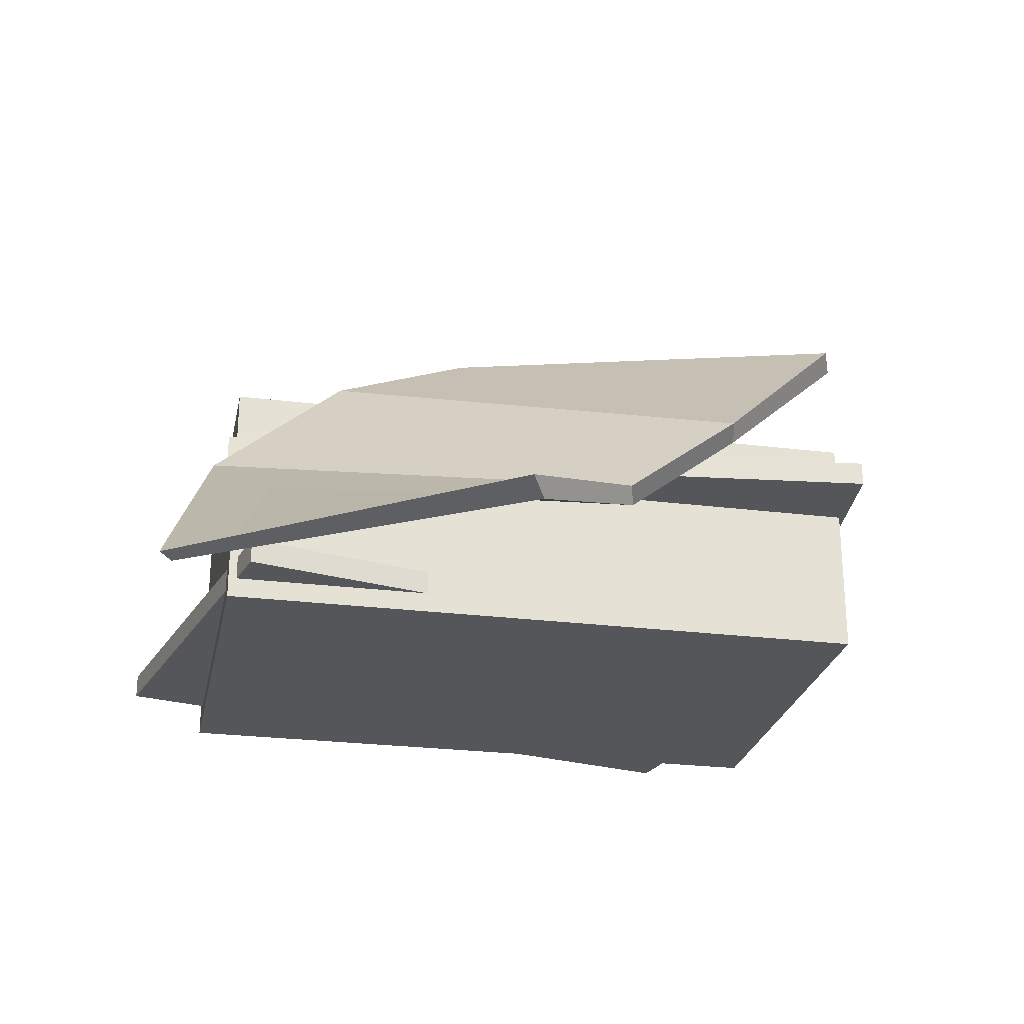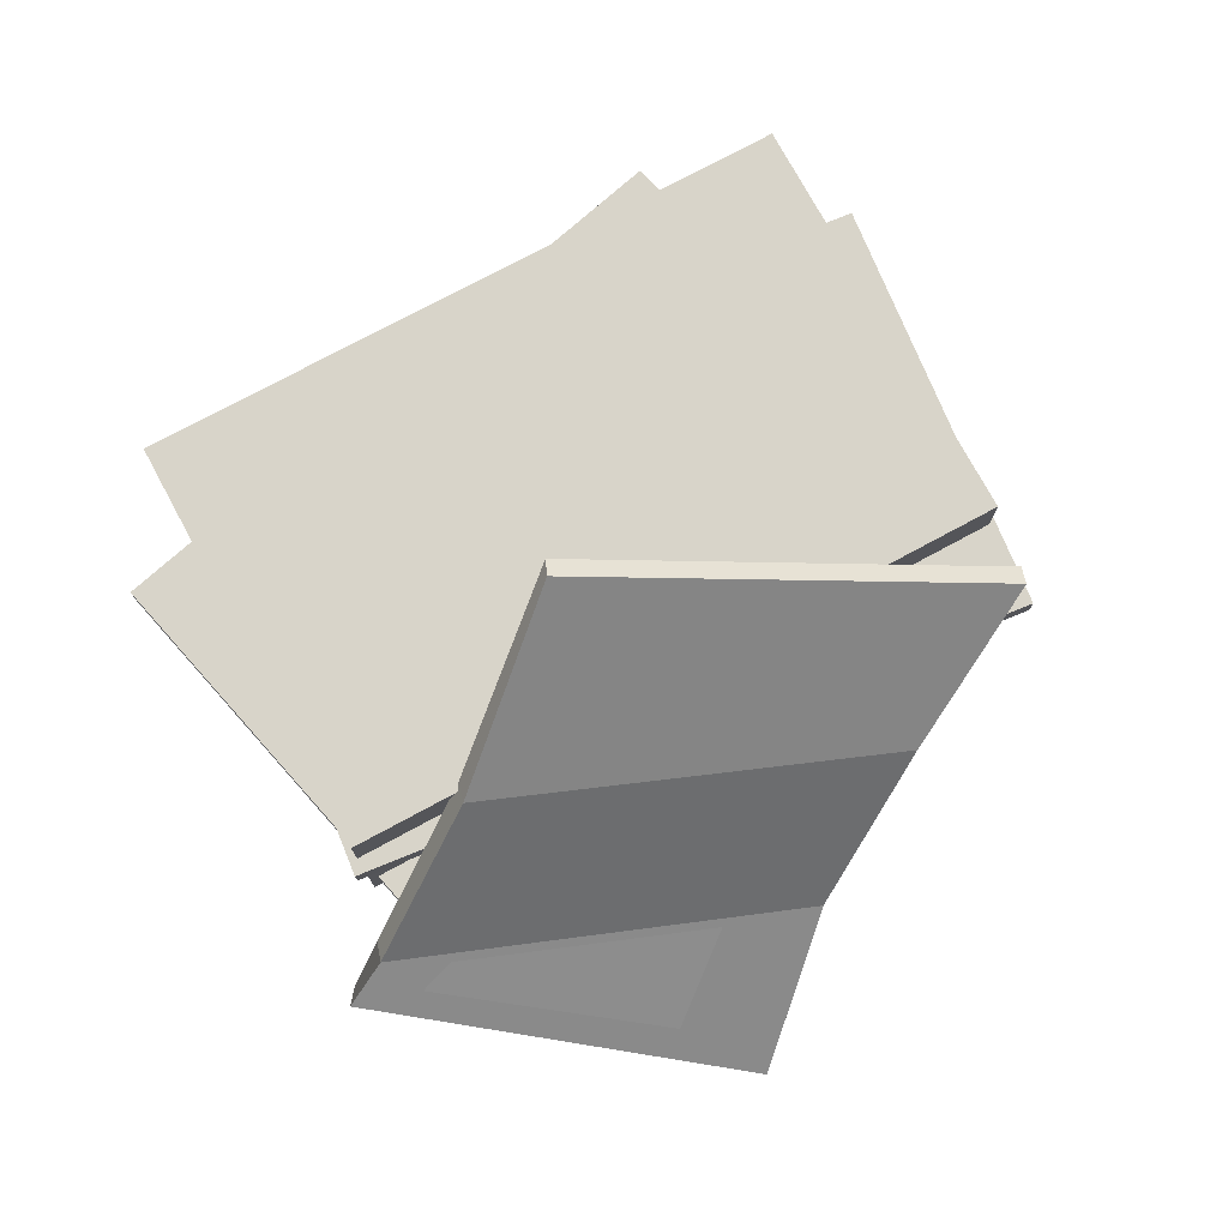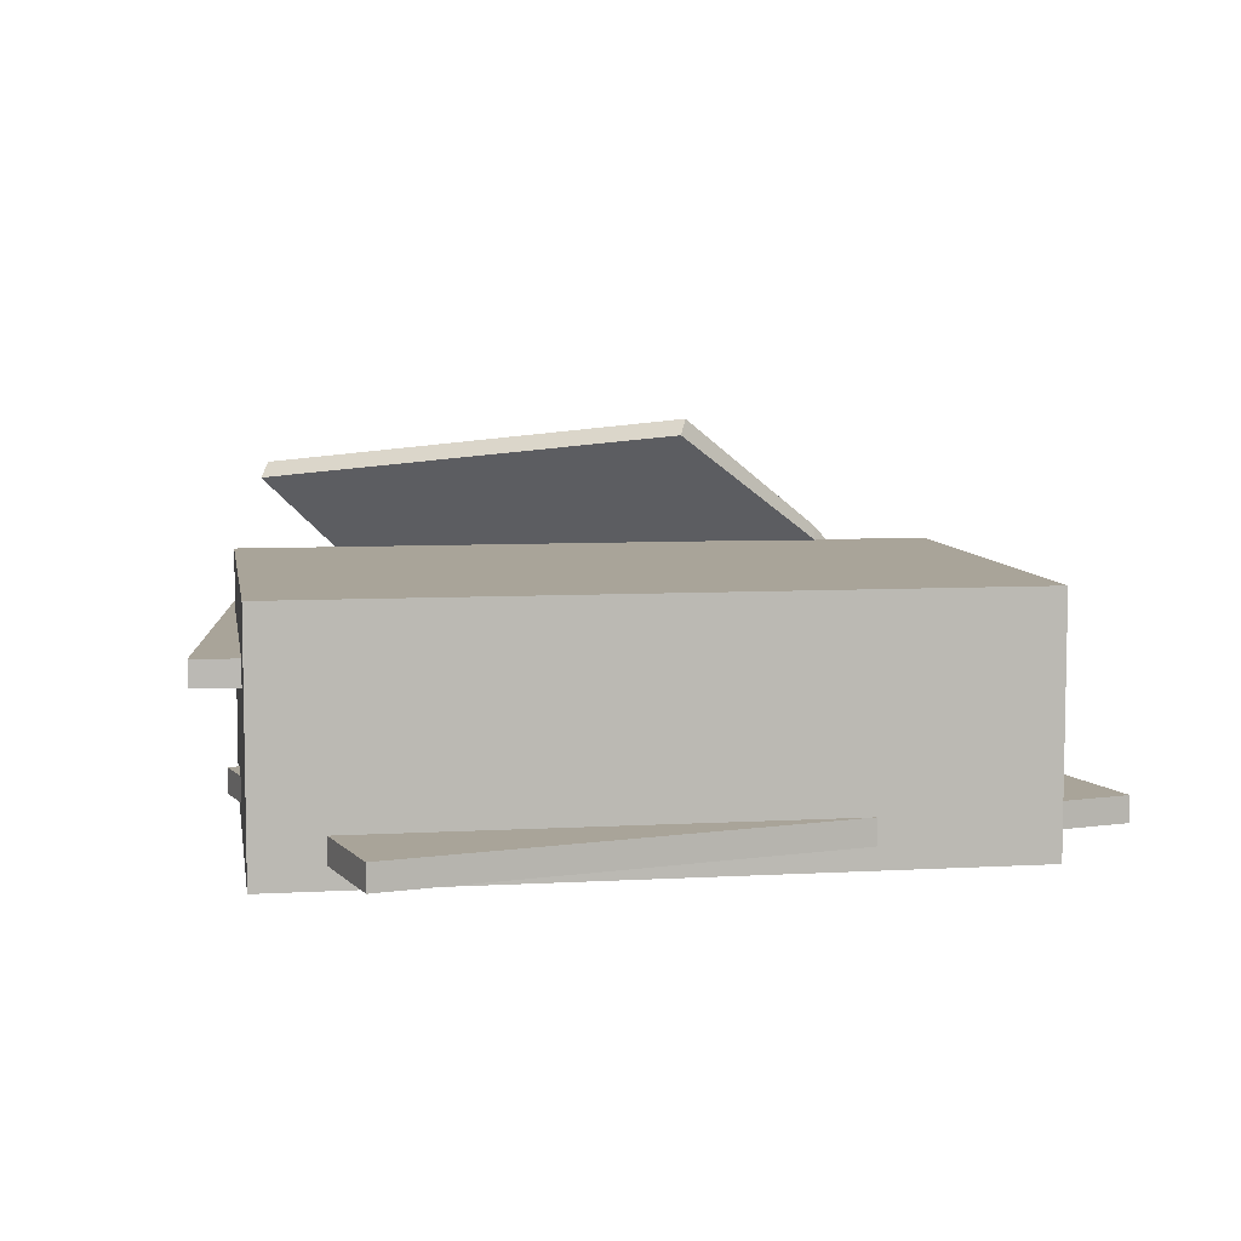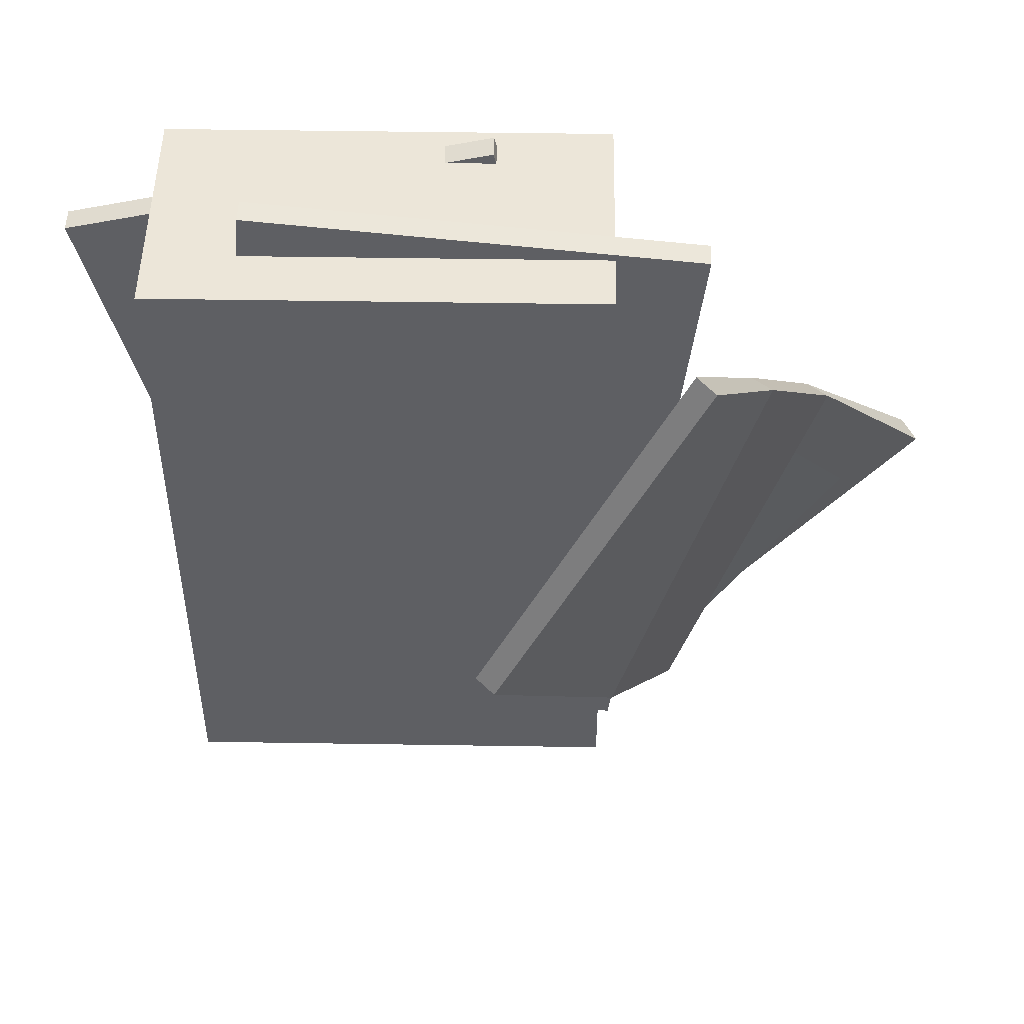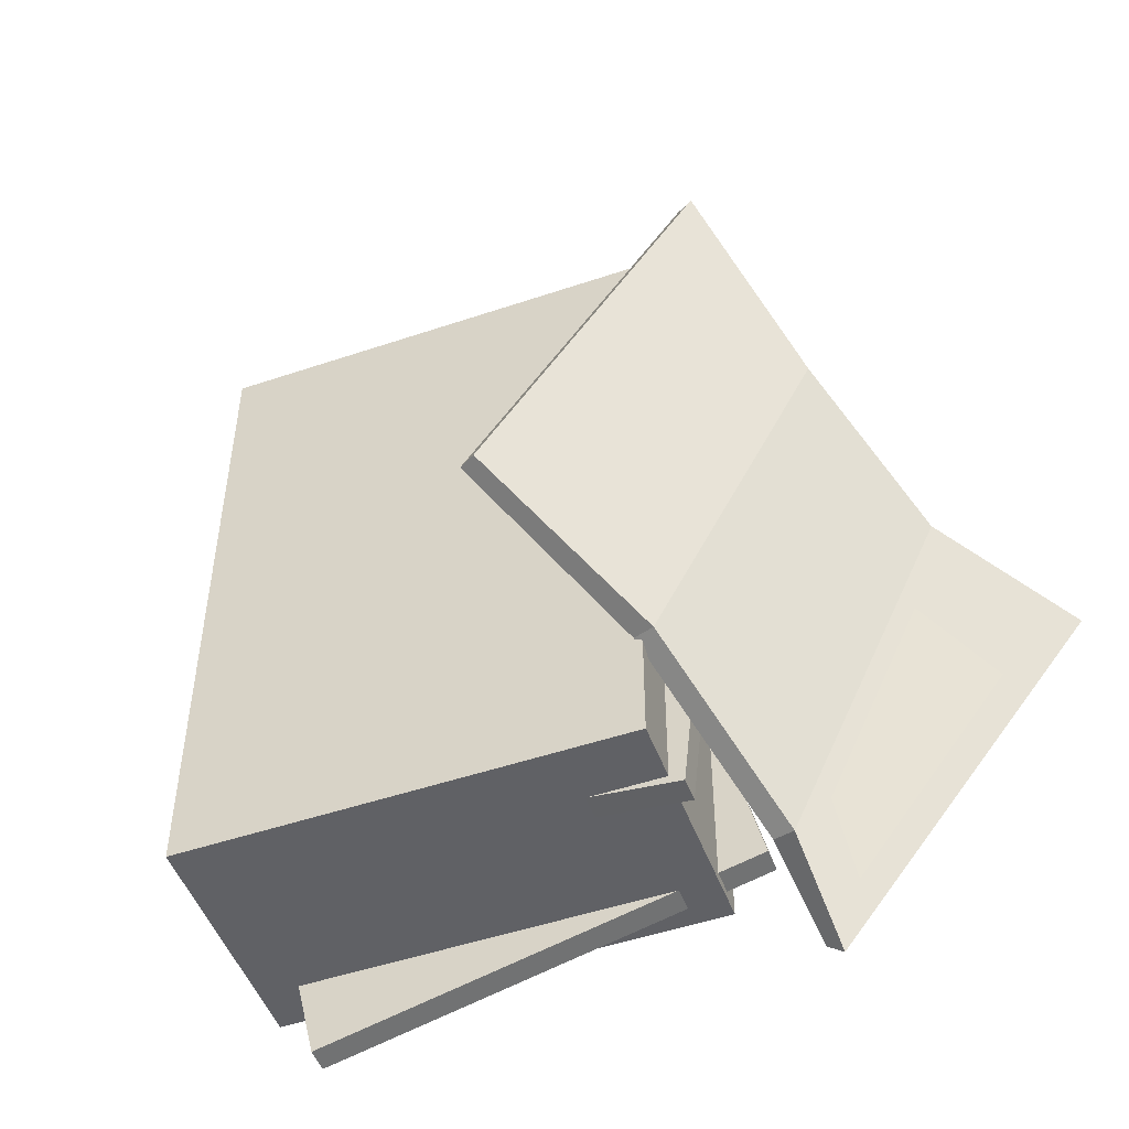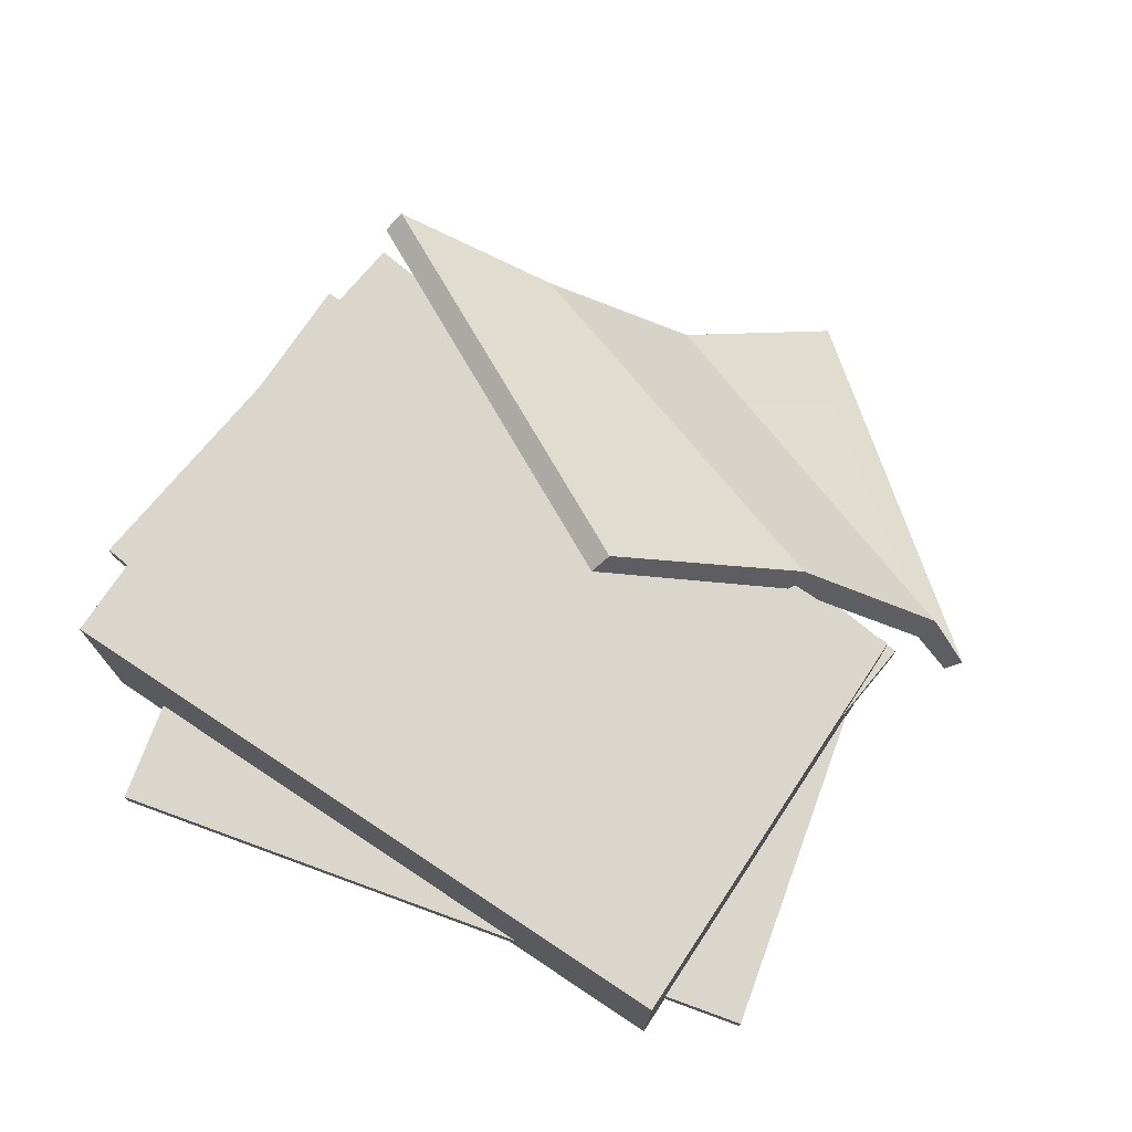
<metadata>
{"format":"obj","ext":"obj","renderer":"f3d","projection":"perspective","resolution":1024,"background":"white","views":[{"elev":-25.5,"azim":-101.4,"up":"+Y"},{"elev":75.3,"azim":-118.4,"up":"+Y"},{"elev":7.2,"azim":80.7,"up":"+Y"},{"elev":48.8,"azim":-179.0,"up":"+Z"},{"elev":-50.3,"azim":-159.7,"up":"+Z"},{"elev":74.0,"azim":123.5,"up":"+Y"}]}
</metadata>
<code>
o Magazines_Cube.019
v -0.08967 -0.02333 0.5252
v -0.08967 0.009161 0.5252
v -0.3 -0.02333 -0.3573
v -0.3 0.009161 -0.3573
v 0.4635 -0.02333 0.3944
v 0.4635 0.009161 0.3944
v 0.2532 -0.02333 -0.4882
v 0.2532 0.009161 -0.4882
v -0.2398 -0.0506 0.5107
v -0.2398 0.2598 0.5107
v -0.2398 -0.0506 -0.3827
v -0.2398 0.2598 -0.3827
v 0.3287 -0.0506 0.5107
v 0.3287 0.2598 0.5107
v 0.3287 -0.0506 -0.3827
v 0.3287 0.2598 -0.3827
v -0.3549 0.1515 0.5069
v -0.3549 0.184 0.5069
v -0.2581 0.1515 -0.3952
v -0.2581 0.184 -0.3952
v 0.2102 0.1515 0.5684
v 0.2102 0.184 0.5684
v 0.307 0.1515 -0.3337
v 0.307 0.184 -0.3337
v -0.3334 0.3417 0.4735
v -0.3577 0.3606 0.4632
v -0.6734 -0.07531 -0.03213
v -0.6945 -0.05401 -0.04933
v -0.07216 0.4057 -0.02729
v -0.09654 0.4245 -0.03759
v -0.342 -0.05011 -0.4638
v -0.3631 -0.04729 -0.481
v -0.4191 0.1643 0.294
v -0.4472 0.1786 0.2865
v -0.2296 0.2606 -0.2332
v -0.2578 0.2749 -0.2407
v -0.5456 0.01802 0.112
v -0.3237 0.0766 -0.4091
v -0.5174 0.004136 0.1204
v -0.3519 0.09048 -0.4175
f 1 2 4 3
f 3 4 8 7
f 7 8 6 5
f 5 6 2 1
f 3 7 5 1
f 8 4 2 6
f 9 10 12 11
f 11 12 16 15
f 15 16 14 13
f 13 14 10 9
f 11 15 13 9
f 16 12 10 14
f 17 18 20 19
f 19 20 24 23
f 23 24 22 21
f 21 22 18 17
f 19 23 21 17
f 24 20 18 22
f 39 37 28 27
f 27 28 32 31
f 35 36 30 29
f 29 30 26 25
f 33 35 29 25
f 36 34 26 30
f 40 37 34 36
f 39 38 35 33
f 38 40 36 35
f 25 26 34 33
f 31 32 40 38
f 27 31 38 39
f 32 28 37 40
f 33 34 37 39

</code>
